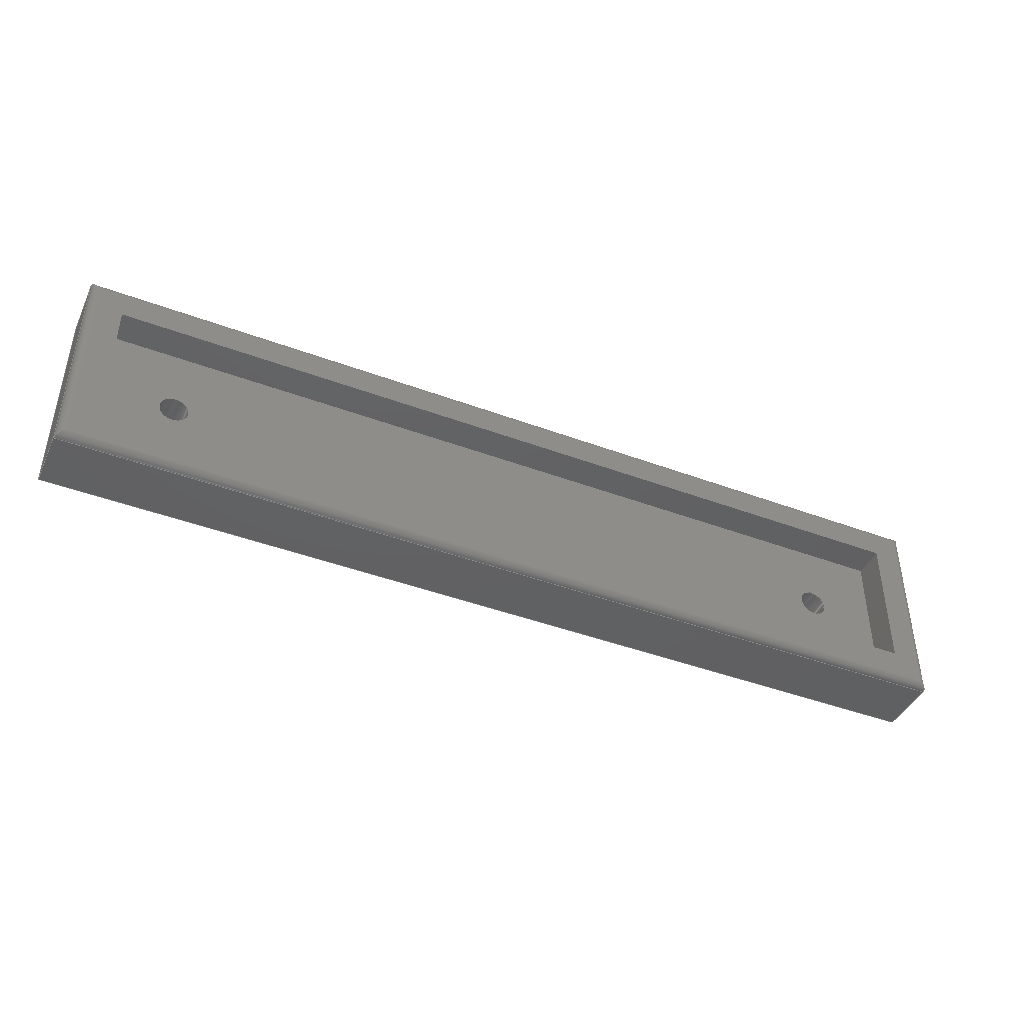
<metadata>
{"format":"step","ext":"step","renderer":"f3d","projection":"perspective","resolution":1024,"background":"white","views":[{"elev":-42.9,"azim":-24.0,"up":"+Y"}]}
</metadata>
<code>
ISO-10303-21;
DATA;
#1 = APPLICATION_PROTOCOL_DEFINITION('international standard',
  'automotive_design',2000,#2);
#2 = APPLICATION_CONTEXT(
  'core data for automotive mechanical design processes');
#3 = SHAPE_DEFINITION_REPRESENTATION(#4,#10);
#4 = PRODUCT_DEFINITION_SHAPE('','',#5);
#5 = PRODUCT_DEFINITION('design','',#6,#9);
#6 = PRODUCT_DEFINITION_FORMATION('','',#7);
#7 = PRODUCT('Fillet','Fillet','',(#8));
#8 = PRODUCT_CONTEXT('',#2,'mechanical');
#9 = PRODUCT_DEFINITION_CONTEXT('part definition',#2,'design');
#10 = ADVANCED_BREP_SHAPE_REPRESENTATION('',(#11,#15),#485);
#11 = AXIS2_PLACEMENT_3D('',#12,#13,#14);
#12 = CARTESIAN_POINT('',(0,0,0));
#13 = DIRECTION('',(0,0,1));
#14 = DIRECTION('',(1,0,-0));
#15 = MANIFOLD_SOLID_BREP('',#16);
#16 = CLOSED_SHELL('',(#17,#57,#88,#121,#167,#191,#208,#233,#291,#309,
    #334,#359,#371,#402,#426,#450,#467));
#17 = ADVANCED_FACE('',(#18),#52,.T.);
#18 = FACE_BOUND('',#19,.T.);
#19 = EDGE_LOOP('',(#20,#30,#38,#46));
#20 = ORIENTED_EDGE('',*,*,#21,.T.);
#21 = EDGE_CURVE('',#22,#24,#26,.T.);
#22 = VERTEX_POINT('',#23);
#23 = CARTESIAN_POINT('',(-55,12.5,0));
#24 = VERTEX_POINT('',#25);
#25 = CARTESIAN_POINT('',(-55,12.5,7));
#26 = LINE('',#27,#28);
#27 = CARTESIAN_POINT('',(-55,12.5,0));
#28 = VECTOR('',#29,1);
#29 = DIRECTION('',(0,0,1));
#30 = ORIENTED_EDGE('',*,*,#31,.T.);
#31 = EDGE_CURVE('',#24,#32,#34,.T.);
#32 = VERTEX_POINT('',#33);
#33 = CARTESIAN_POINT('',(55,12.5,7));
#34 = LINE('',#35,#36);
#35 = CARTESIAN_POINT('',(-55,12.5,7));
#36 = VECTOR('',#37,1);
#37 = DIRECTION('',(1,0,0));
#38 = ORIENTED_EDGE('',*,*,#39,.F.);
#39 = EDGE_CURVE('',#40,#32,#42,.T.);
#40 = VERTEX_POINT('',#41);
#41 = CARTESIAN_POINT('',(55,12.5,0));
#42 = LINE('',#43,#44);
#43 = CARTESIAN_POINT('',(55,12.5,0));
#44 = VECTOR('',#45,1);
#45 = DIRECTION('',(0,0,1));
#46 = ORIENTED_EDGE('',*,*,#47,.F.);
#47 = EDGE_CURVE('',#22,#40,#48,.T.);
#48 = LINE('',#49,#50);
#49 = CARTESIAN_POINT('',(-55,12.5,0));
#50 = VECTOR('',#51,1);
#51 = DIRECTION('',(1,0,0));
#52 = PLANE('',#53);
#53 = AXIS2_PLACEMENT_3D('',#54,#55,#56);
#54 = CARTESIAN_POINT('',(-55,12.5,0));
#55 = DIRECTION('',(0,1,0));
#56 = DIRECTION('',(1,0,0));
#57 = ADVANCED_FACE('',(#58),#83,.T.);
#58 = FACE_BOUND('',#59,.T.);
#59 = EDGE_LOOP('',(#60,#70,#76,#77));
#60 = ORIENTED_EDGE('',*,*,#61,.T.);
#61 = EDGE_CURVE('',#62,#64,#66,.T.);
#62 = VERTEX_POINT('',#63);
#63 = CARTESIAN_POINT('',(-55,-12.5,0));
#64 = VERTEX_POINT('',#65);
#65 = CARTESIAN_POINT('',(-55,-12.5,7));
#66 = LINE('',#67,#68);
#67 = CARTESIAN_POINT('',(-55,-12.5,0));
#68 = VECTOR('',#69,1);
#69 = DIRECTION('',(0,0,1));
#70 = ORIENTED_EDGE('',*,*,#71,.T.);
#71 = EDGE_CURVE('',#64,#24,#72,.T.);
#72 = LINE('',#73,#74);
#73 = CARTESIAN_POINT('',(-55,-12.5,7));
#74 = VECTOR('',#75,1);
#75 = DIRECTION('',(0,1,0));
#76 = ORIENTED_EDGE('',*,*,#21,.F.);
#77 = ORIENTED_EDGE('',*,*,#78,.F.);
#78 = EDGE_CURVE('',#62,#22,#79,.T.);
#79 = LINE('',#80,#81);
#80 = CARTESIAN_POINT('',(-55,-12.5,0));
#81 = VECTOR('',#82,1);
#82 = DIRECTION('',(0,1,0));
#83 = PLANE('',#84);
#84 = AXIS2_PLACEMENT_3D('',#85,#86,#87);
#85 = CARTESIAN_POINT('',(-55,-12.5,0));
#86 = DIRECTION('',(-1,0,0));
#87 = DIRECTION('',(0,1,0));
#88 = ADVANCED_FACE('',(#89),#116,.T.);
#89 = FACE_BOUND('',#90,.T.);
#90 = EDGE_LOOP('',(#91,#100,#108,#115));
#91 = ORIENTED_EDGE('',*,*,#92,.T.);
#92 = EDGE_CURVE('',#24,#93,#95,.T.);
#93 = VERTEX_POINT('',#94);
#94 = CARTESIAN_POINT('',(-54,11.5,8));
#95 = ELLIPSE('',#96,1.414,1);
#96 = AXIS2_PLACEMENT_3D('',#97,#98,#99);
#97 = CARTESIAN_POINT('',(-54,11.5,7));
#98 = DIRECTION('',(0.7071,0.7071,0));
#99 = DIRECTION('',(-0.7071,0.7071,0));
#100 = ORIENTED_EDGE('',*,*,#101,.T.);
#101 = EDGE_CURVE('',#93,#102,#104,.T.);
#102 = VERTEX_POINT('',#103);
#103 = CARTESIAN_POINT('',(54,11.5,8));
#104 = LINE('',#105,#106);
#105 = CARTESIAN_POINT('',(-55,11.5,8));
#106 = VECTOR('',#107,1);
#107 = DIRECTION('',(1,0,0));
#108 = ORIENTED_EDGE('',*,*,#109,.F.);
#109 = EDGE_CURVE('',#32,#102,#110,.T.);
#110 = ELLIPSE('',#111,1.414,1);
#111 = AXIS2_PLACEMENT_3D('',#112,#113,#114);
#112 = CARTESIAN_POINT('',(54,11.5,7));
#113 = DIRECTION('',(0.7071,-0.7071,0));
#114 = DIRECTION('',(0.7071,0.7071,0));
#115 = ORIENTED_EDGE('',*,*,#31,.F.);
#116 = CYLINDRICAL_SURFACE('',#117,1);
#117 = AXIS2_PLACEMENT_3D('',#118,#119,#120);
#118 = CARTESIAN_POINT('',(-55,11.5,7));
#119 = DIRECTION('',(1,0,0));
#120 = DIRECTION('',(-0,1,0));
#121 = ADVANCED_FACE('',(#122,#140,#151),#162,.F.);
#122 = FACE_BOUND('',#123,.T.);
#123 = EDGE_LOOP('',(#124,#125,#133,#139));
#124 = ORIENTED_EDGE('',*,*,#47,.T.);
#125 = ORIENTED_EDGE('',*,*,#126,.T.);
#126 = EDGE_CURVE('',#40,#127,#129,.T.);
#127 = VERTEX_POINT('',#128);
#128 = CARTESIAN_POINT('',(55,-12.5,0));
#129 = LINE('',#130,#131);
#130 = CARTESIAN_POINT('',(55,12.5,0));
#131 = VECTOR('',#132,1);
#132 = DIRECTION('',(0,-1,0));
#133 = ORIENTED_EDGE('',*,*,#134,.T.);
#134 = EDGE_CURVE('',#127,#62,#135,.T.);
#135 = LINE('',#136,#137);
#136 = CARTESIAN_POINT('',(55,-12.5,0));
#137 = VECTOR('',#138,1);
#138 = DIRECTION('',(-1,0,0));
#139 = ORIENTED_EDGE('',*,*,#78,.T.);
#140 = FACE_BOUND('',#141,.T.);
#141 = EDGE_LOOP('',(#142));
#142 = ORIENTED_EDGE('',*,*,#143,.T.);
#143 = EDGE_CURVE('',#144,#144,#146,.T.);
#144 = VERTEX_POINT('',#145);
#145 = CARTESIAN_POINT('',(44.25,0,0));
#146 = CIRCLE('',#147,1.75);
#147 = AXIS2_PLACEMENT_3D('',#148,#149,#150);
#148 = CARTESIAN_POINT('',(42.5,0,0));
#149 = DIRECTION('',(0,0,1));
#150 = DIRECTION('',(1,0,0));
#151 = FACE_BOUND('',#152,.T.);
#152 = EDGE_LOOP('',(#153));
#153 = ORIENTED_EDGE('',*,*,#154,.T.);
#154 = EDGE_CURVE('',#155,#155,#157,.T.);
#155 = VERTEX_POINT('',#156);
#156 = CARTESIAN_POINT('',(-40.75,0,0));
#157 = CIRCLE('',#158,1.75);
#158 = AXIS2_PLACEMENT_3D('',#159,#160,#161);
#159 = CARTESIAN_POINT('',(-42.5,0,0));
#160 = DIRECTION('',(0,0,1));
#161 = DIRECTION('',(1,0,0));
#162 = PLANE('',#163);
#163 = AXIS2_PLACEMENT_3D('',#164,#165,#166);
#164 = CARTESIAN_POINT('',(2e-16,1e-17,0));
#165 = DIRECTION('',(0,0,1));
#166 = DIRECTION('',(1,0,0));
#167 = ADVANCED_FACE('',(#168),#186,.T.);
#168 = FACE_BOUND('',#169,.T.);
#169 = EDGE_LOOP('',(#170,#171,#179,#185));
#170 = ORIENTED_EDGE('',*,*,#39,.T.);
#171 = ORIENTED_EDGE('',*,*,#172,.T.);
#172 = EDGE_CURVE('',#32,#173,#175,.T.);
#173 = VERTEX_POINT('',#174);
#174 = CARTESIAN_POINT('',(55,-12.5,7));
#175 = LINE('',#176,#177);
#176 = CARTESIAN_POINT('',(55,12.5,7));
#177 = VECTOR('',#178,1);
#178 = DIRECTION('',(0,-1,0));
#179 = ORIENTED_EDGE('',*,*,#180,.F.);
#180 = EDGE_CURVE('',#127,#173,#181,.T.);
#181 = LINE('',#182,#183);
#182 = CARTESIAN_POINT('',(55,-12.5,0));
#183 = VECTOR('',#184,1);
#184 = DIRECTION('',(0,0,1));
#185 = ORIENTED_EDGE('',*,*,#126,.F.);
#186 = PLANE('',#187);
#187 = AXIS2_PLACEMENT_3D('',#188,#189,#190);
#188 = CARTESIAN_POINT('',(55,12.5,0));
#189 = DIRECTION('',(1,0,0));
#190 = DIRECTION('',(0,-1,0));
#191 = ADVANCED_FACE('',(#192),#203,.T.);
#192 = FACE_BOUND('',#193,.T.);
#193 = EDGE_LOOP('',(#194,#195,#201,#202));
#194 = ORIENTED_EDGE('',*,*,#180,.T.);
#195 = ORIENTED_EDGE('',*,*,#196,.T.);
#196 = EDGE_CURVE('',#173,#64,#197,.T.);
#197 = LINE('',#198,#199);
#198 = CARTESIAN_POINT('',(55,-12.5,7));
#199 = VECTOR('',#200,1);
#200 = DIRECTION('',(-1,0,0));
#201 = ORIENTED_EDGE('',*,*,#61,.F.);
#202 = ORIENTED_EDGE('',*,*,#134,.F.);
#203 = PLANE('',#204);
#204 = AXIS2_PLACEMENT_3D('',#205,#206,#207);
#205 = CARTESIAN_POINT('',(55,-12.5,0));
#206 = DIRECTION('',(0,-1,0));
#207 = DIRECTION('',(-1,0,0));
#208 = ADVANCED_FACE('',(#209),#228,.T.);
#209 = FACE_BOUND('',#210,.T.);
#210 = EDGE_LOOP('',(#211,#220,#226,#227));
#211 = ORIENTED_EDGE('',*,*,#212,.F.);
#212 = EDGE_CURVE('',#213,#64,#215,.T.);
#213 = VERTEX_POINT('',#214);
#214 = CARTESIAN_POINT('',(-54,-11.5,8));
#215 = ELLIPSE('',#216,1.414,1);
#216 = AXIS2_PLACEMENT_3D('',#217,#218,#219);
#217 = CARTESIAN_POINT('',(-54,-11.5,7));
#218 = DIRECTION('',(0.7071,-0.7071,-0));
#219 = DIRECTION('',(-0.7071,-0.7071,0));
#220 = ORIENTED_EDGE('',*,*,#221,.T.);
#221 = EDGE_CURVE('',#213,#93,#222,.T.);
#222 = LINE('',#223,#224);
#223 = CARTESIAN_POINT('',(-54,-12.5,8));
#224 = VECTOR('',#225,1);
#225 = DIRECTION('',(0,1,0));
#226 = ORIENTED_EDGE('',*,*,#92,.F.);
#227 = ORIENTED_EDGE('',*,*,#71,.F.);
#228 = CYLINDRICAL_SURFACE('',#229,1);
#229 = AXIS2_PLACEMENT_3D('',#230,#231,#232);
#230 = CARTESIAN_POINT('',(-54,-12.5,7));
#231 = DIRECTION('',(0,1,0));
#232 = DIRECTION('',(-1,0,0));
#233 = ADVANCED_FACE('',(#234,#252),#286,.T.);
#234 = FACE_BOUND('',#235,.T.);
#235 = EDGE_LOOP('',(#236,#244,#250,#251));
#236 = ORIENTED_EDGE('',*,*,#237,.F.);
#237 = EDGE_CURVE('',#238,#213,#240,.T.);
#238 = VERTEX_POINT('',#239);
#239 = CARTESIAN_POINT('',(54,-11.5,8));
#240 = LINE('',#241,#242);
#241 = CARTESIAN_POINT('',(55,-11.5,8));
#242 = VECTOR('',#243,1);
#243 = DIRECTION('',(-1,0,0));
#244 = ORIENTED_EDGE('',*,*,#245,.F.);
#245 = EDGE_CURVE('',#102,#238,#246,.T.);
#246 = LINE('',#247,#248);
#247 = CARTESIAN_POINT('',(54,12.5,8));
#248 = VECTOR('',#249,1);
#249 = DIRECTION('',(0,-1,0));
#250 = ORIENTED_EDGE('',*,*,#101,.F.);
#251 = ORIENTED_EDGE('',*,*,#221,.F.);
#252 = FACE_BOUND('',#253,.T.);
#253 = EDGE_LOOP('',(#254,#264,#272,#280));
#254 = ORIENTED_EDGE('',*,*,#255,.T.);
#255 = EDGE_CURVE('',#256,#258,#260,.T.);
#256 = VERTEX_POINT('',#257);
#257 = CARTESIAN_POINT('',(-51,-8.5,8));
#258 = VERTEX_POINT('',#259);
#259 = CARTESIAN_POINT('',(-51,8.5,8));
#260 = LINE('',#261,#262);
#261 = CARTESIAN_POINT('',(-51,-8.5,8));
#262 = VECTOR('',#263,1);
#263 = DIRECTION('',(0,1,0));
#264 = ORIENTED_EDGE('',*,*,#265,.T.);
#265 = EDGE_CURVE('',#258,#266,#268,.T.);
#266 = VERTEX_POINT('',#267);
#267 = CARTESIAN_POINT('',(51,8.5,8));
#268 = LINE('',#269,#270);
#269 = CARTESIAN_POINT('',(-51,8.5,8));
#270 = VECTOR('',#271,1);
#271 = DIRECTION('',(1,0,0));
#272 = ORIENTED_EDGE('',*,*,#273,.T.);
#273 = EDGE_CURVE('',#266,#274,#276,.T.);
#274 = VERTEX_POINT('',#275);
#275 = CARTESIAN_POINT('',(51,-8.5,8));
#276 = LINE('',#277,#278);
#277 = CARTESIAN_POINT('',(51,8.5,8));
#278 = VECTOR('',#279,1);
#279 = DIRECTION('',(0,-1,0));
#280 = ORIENTED_EDGE('',*,*,#281,.T.);
#281 = EDGE_CURVE('',#274,#256,#282,.T.);
#282 = LINE('',#283,#284);
#283 = CARTESIAN_POINT('',(51,-8.5,8));
#284 = VECTOR('',#285,1);
#285 = DIRECTION('',(-1,0,0));
#286 = PLANE('',#287);
#287 = AXIS2_PLACEMENT_3D('',#288,#289,#290);
#288 = CARTESIAN_POINT('',(2e-16,1e-17,8));
#289 = DIRECTION('',(0,0,1));
#290 = DIRECTION('',(1,0,0));
#291 = ADVANCED_FACE('',(#292),#304,.T.);
#292 = FACE_BOUND('',#293,.T.);
#293 = EDGE_LOOP('',(#294,#295,#296,#303));
#294 = ORIENTED_EDGE('',*,*,#109,.T.);
#295 = ORIENTED_EDGE('',*,*,#245,.T.);
#296 = ORIENTED_EDGE('',*,*,#297,.T.);
#297 = EDGE_CURVE('',#238,#173,#298,.T.);
#298 = ELLIPSE('',#299,1.414,1);
#299 = AXIS2_PLACEMENT_3D('',#300,#301,#302);
#300 = CARTESIAN_POINT('',(54,-11.5,7));
#301 = DIRECTION('',(0.7071,0.7071,-0));
#302 = DIRECTION('',(-0.7071,0.7071,0));
#303 = ORIENTED_EDGE('',*,*,#172,.F.);
#304 = CYLINDRICAL_SURFACE('',#305,1);
#305 = AXIS2_PLACEMENT_3D('',#306,#307,#308);
#306 = CARTESIAN_POINT('',(54,12.5,7));
#307 = DIRECTION('',(0,-1,0));
#308 = DIRECTION('',(1,0,0));
#309 = ADVANCED_FACE('',(#310),#329,.F.);
#310 = FACE_BOUND('',#311,.T.);
#311 = EDGE_LOOP('',(#312,#313,#321,#328));
#312 = ORIENTED_EDGE('',*,*,#143,.F.);
#313 = ORIENTED_EDGE('',*,*,#314,.T.);
#314 = EDGE_CURVE('',#144,#315,#317,.T.);
#315 = VERTEX_POINT('',#316);
#316 = CARTESIAN_POINT('',(44.25,0,4));
#317 = LINE('',#318,#319);
#318 = CARTESIAN_POINT('',(44.25,0,0));
#319 = VECTOR('',#320,1);
#320 = DIRECTION('',(0,0,1));
#321 = ORIENTED_EDGE('',*,*,#322,.F.);
#322 = EDGE_CURVE('',#315,#315,#323,.T.);
#323 = CIRCLE('',#324,1.75);
#324 = AXIS2_PLACEMENT_3D('',#325,#326,#327);
#325 = CARTESIAN_POINT('',(42.5,0,4));
#326 = DIRECTION('',(0,0,-1));
#327 = DIRECTION('',(1,0,0));
#328 = ORIENTED_EDGE('',*,*,#314,.F.);
#329 = CYLINDRICAL_SURFACE('',#330,1.75);
#330 = AXIS2_PLACEMENT_3D('',#331,#332,#333);
#331 = CARTESIAN_POINT('',(42.5,0,0));
#332 = DIRECTION('',(-0,-0,-1));
#333 = DIRECTION('',(1,0,0));
#334 = ADVANCED_FACE('',(#335),#354,.F.);
#335 = FACE_BOUND('',#336,.T.);
#336 = EDGE_LOOP('',(#337,#338,#346,#353));
#337 = ORIENTED_EDGE('',*,*,#154,.F.);
#338 = ORIENTED_EDGE('',*,*,#339,.T.);
#339 = EDGE_CURVE('',#155,#340,#342,.T.);
#340 = VERTEX_POINT('',#341);
#341 = CARTESIAN_POINT('',(-40.75,0,4));
#342 = LINE('',#343,#344);
#343 = CARTESIAN_POINT('',(-40.75,0,0));
#344 = VECTOR('',#345,1);
#345 = DIRECTION('',(0,0,1));
#346 = ORIENTED_EDGE('',*,*,#347,.F.);
#347 = EDGE_CURVE('',#340,#340,#348,.T.);
#348 = CIRCLE('',#349,1.75);
#349 = AXIS2_PLACEMENT_3D('',#350,#351,#352);
#350 = CARTESIAN_POINT('',(-42.5,0,4));
#351 = DIRECTION('',(0,0,-1));
#352 = DIRECTION('',(1,0,0));
#353 = ORIENTED_EDGE('',*,*,#339,.F.);
#354 = CYLINDRICAL_SURFACE('',#355,1.75);
#355 = AXIS2_PLACEMENT_3D('',#356,#357,#358);
#356 = CARTESIAN_POINT('',(-42.5,0,0));
#357 = DIRECTION('',(-0,-0,-1));
#358 = DIRECTION('',(1,0,0));
#359 = ADVANCED_FACE('',(#360),#366,.T.);
#360 = FACE_BOUND('',#361,.F.);
#361 = EDGE_LOOP('',(#362,#363,#364,#365));
#362 = ORIENTED_EDGE('',*,*,#297,.T.);
#363 = ORIENTED_EDGE('',*,*,#196,.T.);
#364 = ORIENTED_EDGE('',*,*,#212,.F.);
#365 = ORIENTED_EDGE('',*,*,#237,.F.);
#366 = CYLINDRICAL_SURFACE('',#367,1);
#367 = AXIS2_PLACEMENT_3D('',#368,#369,#370);
#368 = CARTESIAN_POINT('',(55,-11.5,7));
#369 = DIRECTION('',(-1,0,0));
#370 = DIRECTION('',(0,0,1));
#371 = ADVANCED_FACE('',(#372),#397,.T.);
#372 = FACE_BOUND('',#373,.T.);
#373 = EDGE_LOOP('',(#374,#382,#390,#396));
#374 = ORIENTED_EDGE('',*,*,#375,.T.);
#375 = EDGE_CURVE('',#256,#376,#378,.T.);
#376 = VERTEX_POINT('',#377);
#377 = CARTESIAN_POINT('',(-51,-8.5,4));
#378 = LINE('',#379,#380);
#379 = CARTESIAN_POINT('',(-51,-8.5,8));
#380 = VECTOR('',#381,1);
#381 = DIRECTION('',(-0,-0,-1));
#382 = ORIENTED_EDGE('',*,*,#383,.T.);
#383 = EDGE_CURVE('',#376,#384,#386,.T.);
#384 = VERTEX_POINT('',#385);
#385 = CARTESIAN_POINT('',(-51,8.5,4));
#386 = LINE('',#387,#388);
#387 = CARTESIAN_POINT('',(-51,-8.5,4));
#388 = VECTOR('',#389,1);
#389 = DIRECTION('',(0,1,0));
#390 = ORIENTED_EDGE('',*,*,#391,.F.);
#391 = EDGE_CURVE('',#258,#384,#392,.T.);
#392 = LINE('',#393,#394);
#393 = CARTESIAN_POINT('',(-51,8.5,8));
#394 = VECTOR('',#395,1);
#395 = DIRECTION('',(-0,-0,-1));
#396 = ORIENTED_EDGE('',*,*,#255,.F.);
#397 = PLANE('',#398);
#398 = AXIS2_PLACEMENT_3D('',#399,#400,#401);
#399 = CARTESIAN_POINT('',(-51,-8.5,8));
#400 = DIRECTION('',(1,0,0));
#401 = DIRECTION('',(0,1,0));
#402 = ADVANCED_FACE('',(#403),#421,.T.);
#403 = FACE_BOUND('',#404,.T.);
#404 = EDGE_LOOP('',(#405,#413,#419,#420));
#405 = ORIENTED_EDGE('',*,*,#406,.T.);
#406 = EDGE_CURVE('',#274,#407,#409,.T.);
#407 = VERTEX_POINT('',#408);
#408 = CARTESIAN_POINT('',(51,-8.5,4));
#409 = LINE('',#410,#411);
#410 = CARTESIAN_POINT('',(51,-8.5,8));
#411 = VECTOR('',#412,1);
#412 = DIRECTION('',(-0,-0,-1));
#413 = ORIENTED_EDGE('',*,*,#414,.T.);
#414 = EDGE_CURVE('',#407,#376,#415,.T.);
#415 = LINE('',#416,#417);
#416 = CARTESIAN_POINT('',(51,-8.5,4));
#417 = VECTOR('',#418,1);
#418 = DIRECTION('',(-1,0,0));
#419 = ORIENTED_EDGE('',*,*,#375,.F.);
#420 = ORIENTED_EDGE('',*,*,#281,.F.);
#421 = PLANE('',#422);
#422 = AXIS2_PLACEMENT_3D('',#423,#424,#425);
#423 = CARTESIAN_POINT('',(51,-8.5,8));
#424 = DIRECTION('',(0,1,0));
#425 = DIRECTION('',(-1,0,0));
#426 = ADVANCED_FACE('',(#427),#445,.T.);
#427 = FACE_BOUND('',#428,.T.);
#428 = EDGE_LOOP('',(#429,#437,#443,#444));
#429 = ORIENTED_EDGE('',*,*,#430,.T.);
#430 = EDGE_CURVE('',#266,#431,#433,.T.);
#431 = VERTEX_POINT('',#432);
#432 = CARTESIAN_POINT('',(51,8.5,4));
#433 = LINE('',#434,#435);
#434 = CARTESIAN_POINT('',(51,8.5,8));
#435 = VECTOR('',#436,1);
#436 = DIRECTION('',(-0,-0,-1));
#437 = ORIENTED_EDGE('',*,*,#438,.T.);
#438 = EDGE_CURVE('',#431,#407,#439,.T.);
#439 = LINE('',#440,#441);
#440 = CARTESIAN_POINT('',(51,8.5,4));
#441 = VECTOR('',#442,1);
#442 = DIRECTION('',(0,-1,0));
#443 = ORIENTED_EDGE('',*,*,#406,.F.);
#444 = ORIENTED_EDGE('',*,*,#273,.F.);
#445 = PLANE('',#446);
#446 = AXIS2_PLACEMENT_3D('',#447,#448,#449);
#447 = CARTESIAN_POINT('',(51,8.5,8));
#448 = DIRECTION('',(-1,0,0));
#449 = DIRECTION('',(0,-1,0));
#450 = ADVANCED_FACE('',(#451),#462,.T.);
#451 = FACE_BOUND('',#452,.T.);
#452 = EDGE_LOOP('',(#453,#454,#460,#461));
#453 = ORIENTED_EDGE('',*,*,#391,.T.);
#454 = ORIENTED_EDGE('',*,*,#455,.T.);
#455 = EDGE_CURVE('',#384,#431,#456,.T.);
#456 = LINE('',#457,#458);
#457 = CARTESIAN_POINT('',(-51,8.5,4));
#458 = VECTOR('',#459,1);
#459 = DIRECTION('',(1,0,0));
#460 = ORIENTED_EDGE('',*,*,#430,.F.);
#461 = ORIENTED_EDGE('',*,*,#265,.F.);
#462 = PLANE('',#463);
#463 = AXIS2_PLACEMENT_3D('',#464,#465,#466);
#464 = CARTESIAN_POINT('',(-51,8.5,8));
#465 = DIRECTION('',(0,-1,0));
#466 = DIRECTION('',(1,0,0));
#467 = ADVANCED_FACE('',(#468,#474,#477),#480,.T.);
#468 = FACE_BOUND('',#469,.T.);
#469 = EDGE_LOOP('',(#470,#471,#472,#473));
#470 = ORIENTED_EDGE('',*,*,#455,.F.);
#471 = ORIENTED_EDGE('',*,*,#383,.F.);
#472 = ORIENTED_EDGE('',*,*,#414,.F.);
#473 = ORIENTED_EDGE('',*,*,#438,.F.);
#474 = FACE_BOUND('',#475,.T.);
#475 = EDGE_LOOP('',(#476));
#476 = ORIENTED_EDGE('',*,*,#347,.T.);
#477 = FACE_BOUND('',#478,.T.);
#478 = EDGE_LOOP('',(#479));
#479 = ORIENTED_EDGE('',*,*,#322,.T.);
#480 = PLANE('',#481);
#481 = AXIS2_PLACEMENT_3D('',#482,#483,#484);
#482 = CARTESIAN_POINT('',(0,0,4));
#483 = DIRECTION('',(0,0,1));
#484 = DIRECTION('',(1,0,0));
#485 = ( GEOMETRIC_REPRESENTATION_CONTEXT(3) 
GLOBAL_UNCERTAINTY_ASSIGNED_CONTEXT((#489)) GLOBAL_UNIT_ASSIGNED_CONTEXT
((#486,#487,#488)) REPRESENTATION_CONTEXT('Context #1',
  '3D Context with UNIT and UNCERTAINTY') );
#486 = ( LENGTH_UNIT() NAMED_UNIT(*) SI_UNIT(.MILLI.,.METRE.) );
#487 = ( NAMED_UNIT(*) PLANE_ANGLE_UNIT() SI_UNIT($,.RADIAN.) );
#488 = ( NAMED_UNIT(*) SI_UNIT($,.STERADIAN.) SOLID_ANGLE_UNIT() );
#489 = UNCERTAINTY_MEASURE_WITH_UNIT(LENGTH_MEASURE(1e-07),#486,
  'distance_accuracy_value','confusion accuracy');
#490 = PRODUCT_RELATED_PRODUCT_CATEGORY('part',$,(#7));
#491 = MECHANICAL_DESIGN_GEOMETRIC_PRESENTATION_REPRESENTATION('',(#492)
  ,#485);
#492 = STYLED_ITEM('color',(#493),#15);
#493 = PRESENTATION_STYLE_ASSIGNMENT((#494,#500));
#494 = SURFACE_STYLE_USAGE(.BOTH.,#495);
#495 = SURFACE_SIDE_STYLE('',(#496));
#496 = SURFACE_STYLE_FILL_AREA(#497);
#497 = FILL_AREA_STYLE('',(#498));
#498 = FILL_AREA_STYLE_COLOUR('',#499);
#499 = COLOUR_RGB('',0.8,0.8,0.8);
#500 = CURVE_STYLE('',#501,POSITIVE_LENGTH_MEASURE(0.1),#502);
#501 = DRAUGHTING_PRE_DEFINED_CURVE_FONT('continuous');
#502 = COLOUR_RGB('',0.09804,0.09804,
  0.09804);
ENDSEC;
END-ISO-10303-21;

</code>
